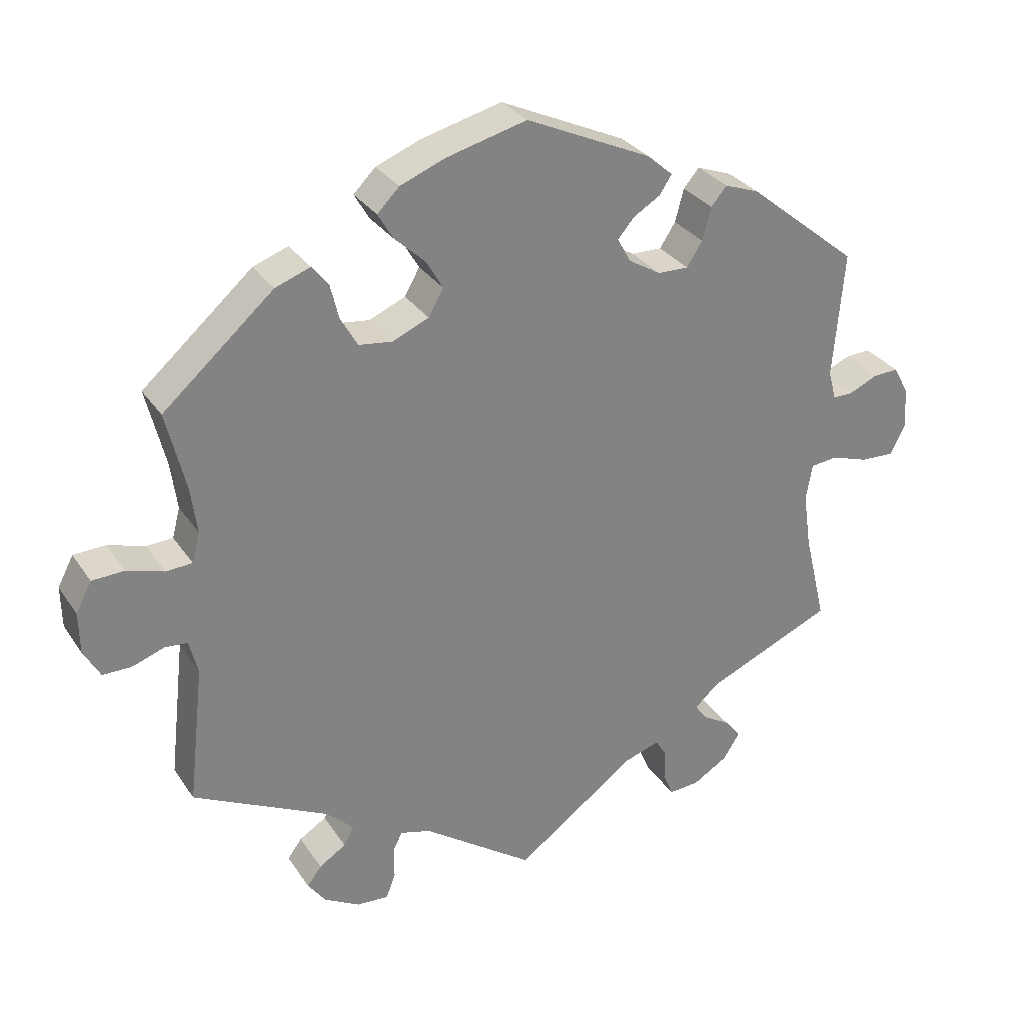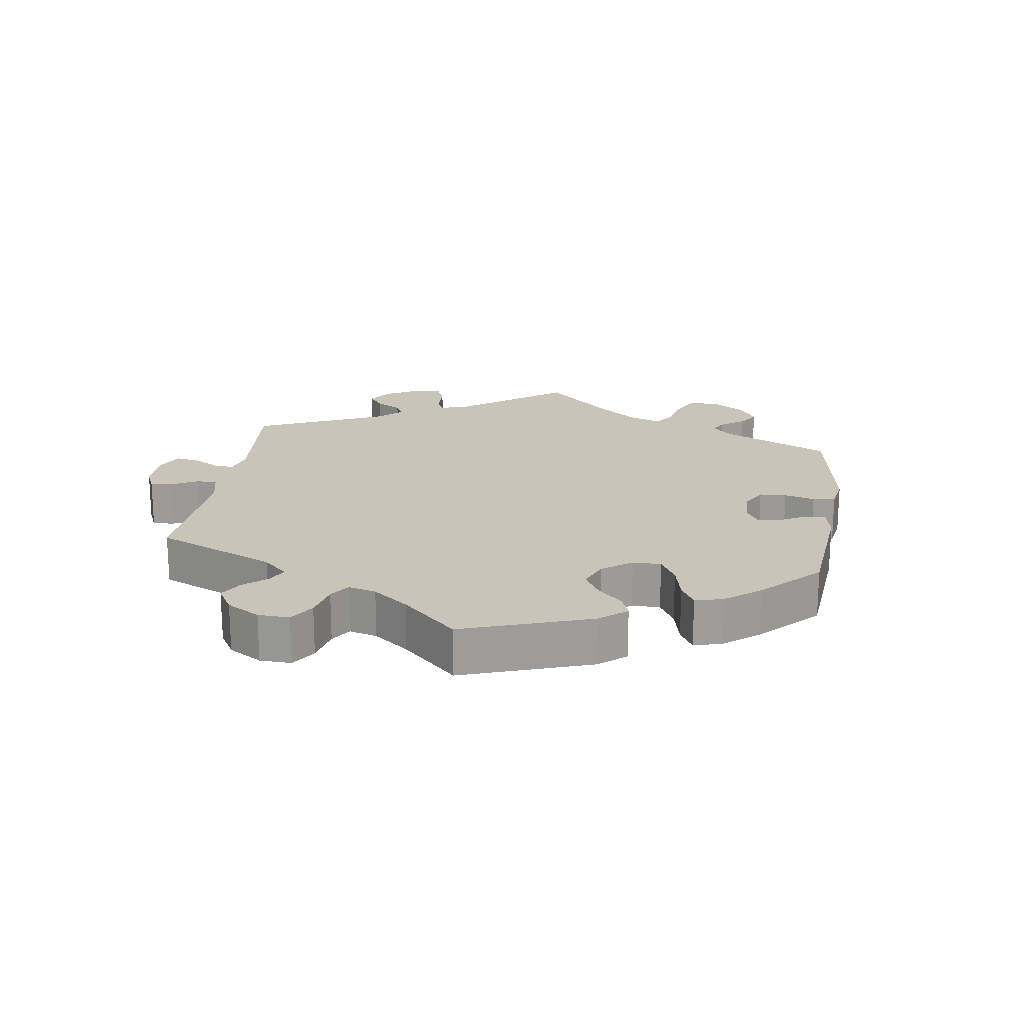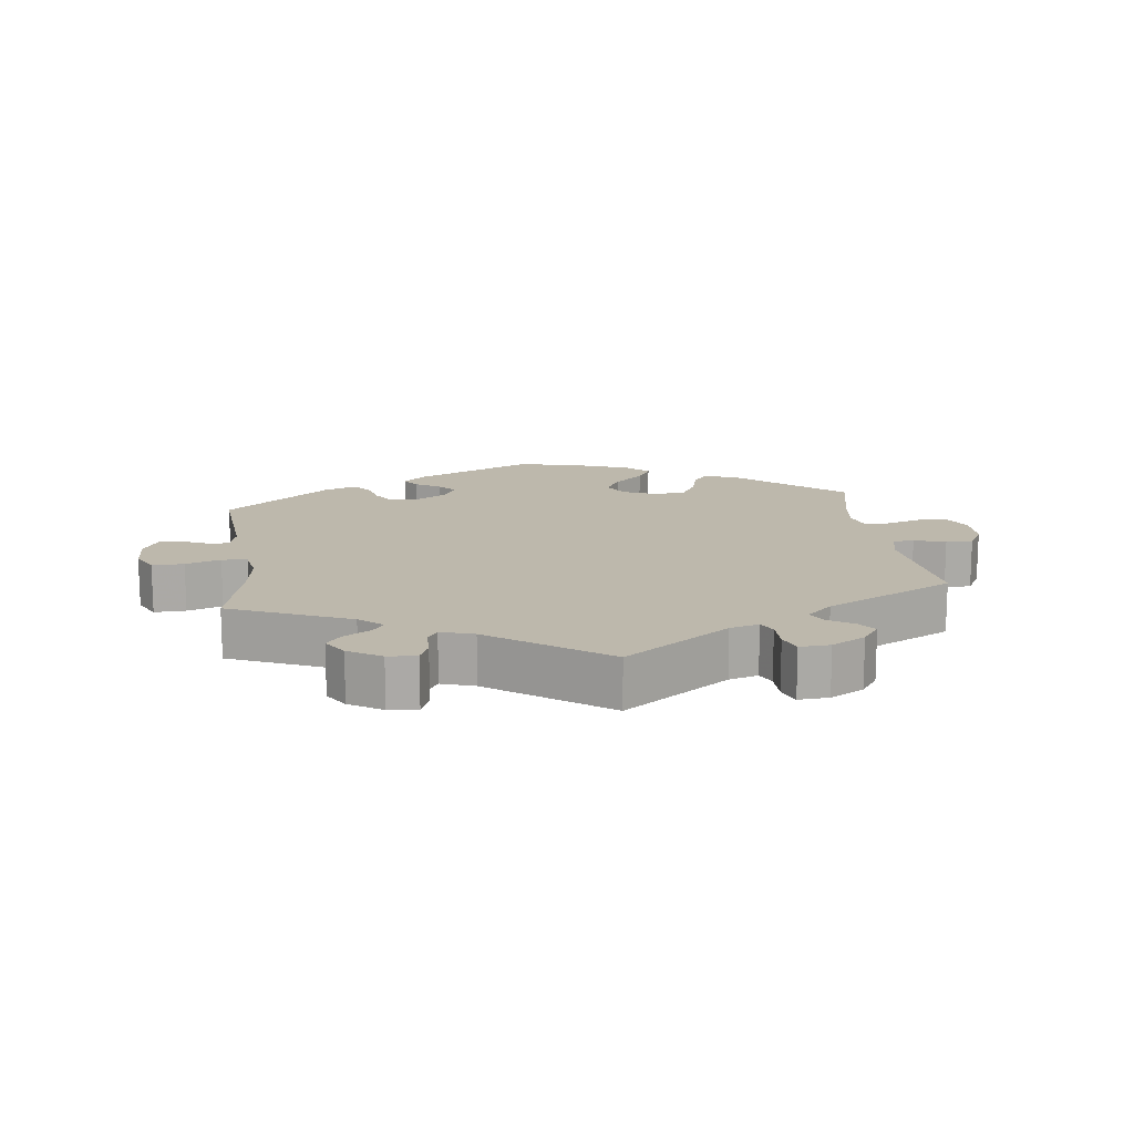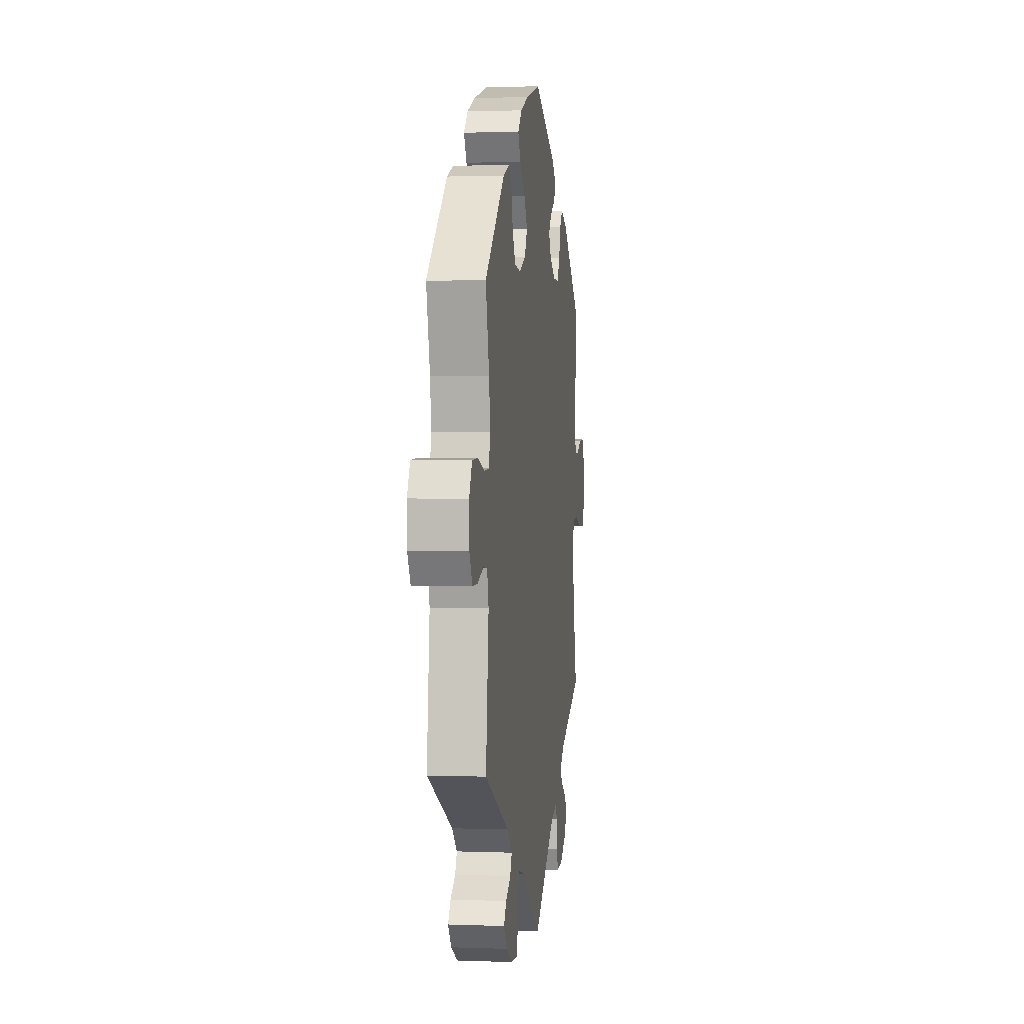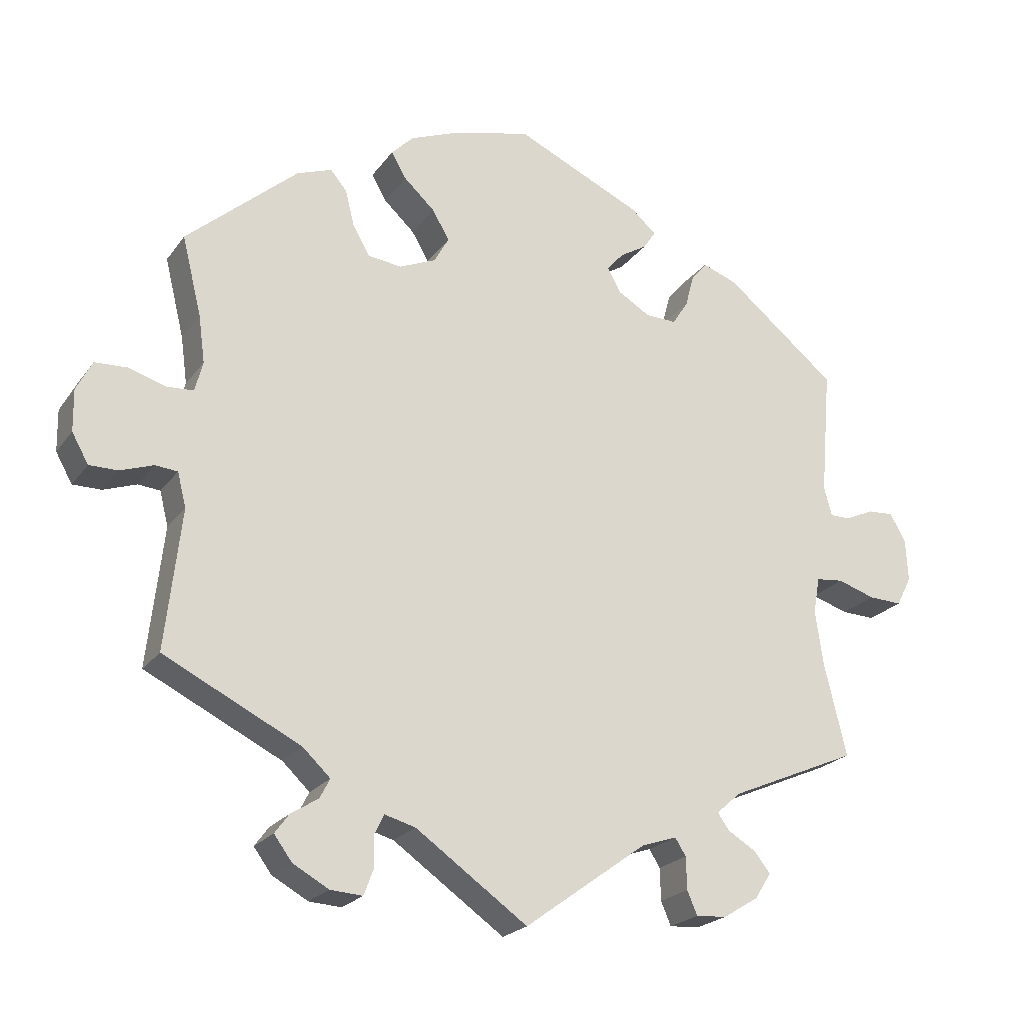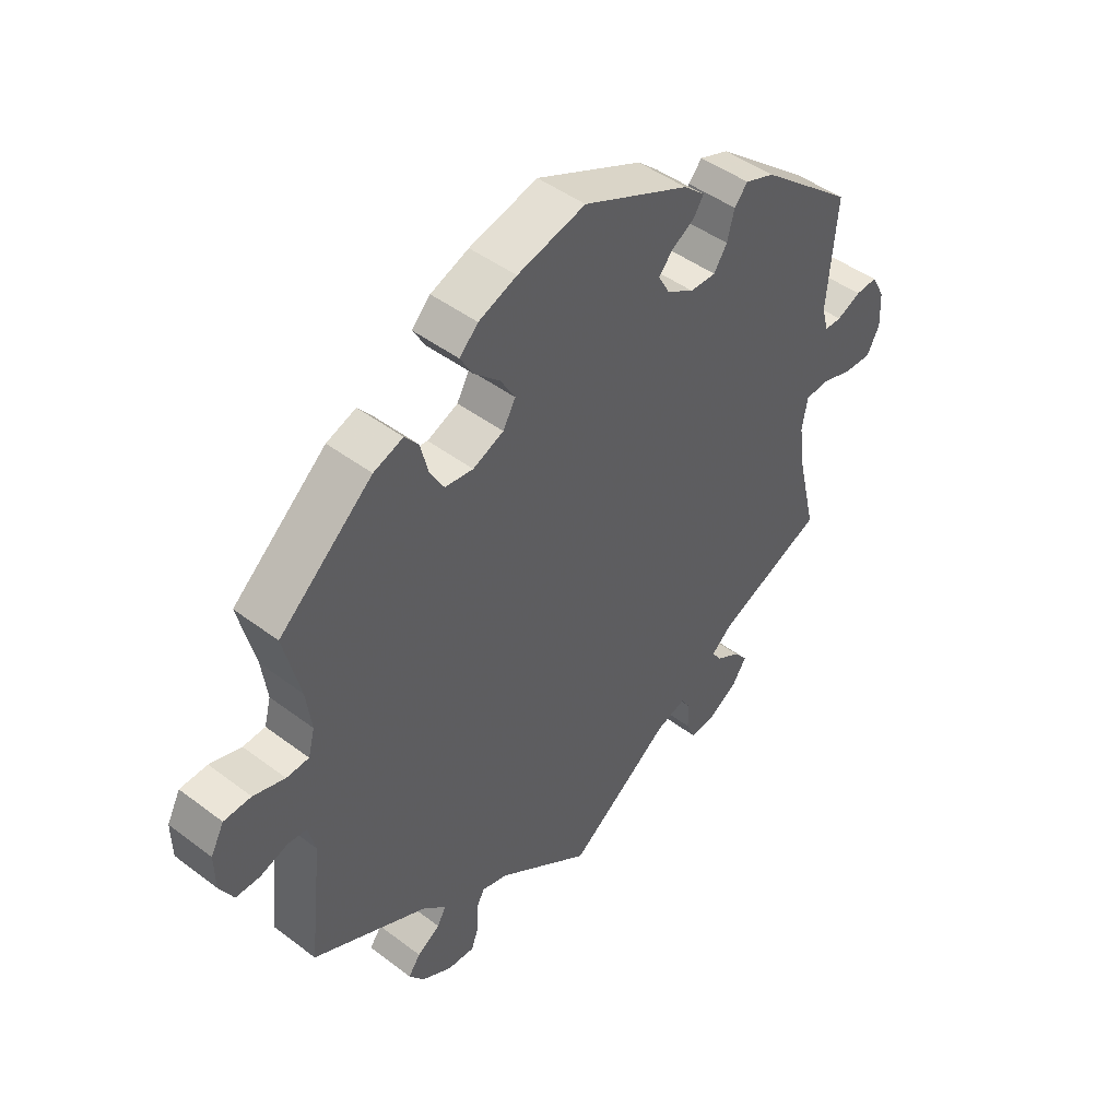
<metadata>
{"format":"obj","ext":"obj","renderer":"f3d","projection":"perspective","resolution":1024,"background":"white","views":[{"elev":30.2,"azim":-27.6,"up":"+Z"},{"elev":20.0,"azim":-51.7,"up":"+Y"},{"elev":14.7,"azim":172.7,"up":"+Y"},{"elev":2.4,"azim":-82.5,"up":"+Z"},{"elev":-22.1,"azim":-26.2,"up":"+Z"},{"elev":46.0,"azim":-49.1,"up":"+Z"}]}
</metadata>
<code>
v 0.486 0.07 0.113
v 0.497 0.07 0.072
v 0.525 0.07 0.072
v 0.565 0.07 0.09
v 0.601 0.07 0.092
v 0.623 0.07 0.052
v 0.626 0.07 -0.006
v 0.605 0.07 -0.047
v 0.558 0.07 -0.045
v 0.506 0.07 -0.028
v 0.468 0.07 -0.032
v 0.459 0.07 -0.083
v 0.47 0.07 -0.16
v 0.501 0.07 -0.289
v 0.322 0.07 -0.366
v 0.288 0.07 -0.396
v 0.304 0.07 -0.419
v 0.344 0.07 -0.443
v 0.366 0.07 -0.471
v 0.343 0.07 -0.507
v 0.294 0.07 -0.537
v 0.251 0.07 -0.54
v 0.237 0.07 -0.507
v 0.236 0.07 -0.462
v 0.221 0.07 -0.438
v 0.172 0.07 -0.454
v 0.001 0.07 -0.578
v -0.155 0.07 -0.468
v -0.198 0.07 -0.456
v -0.211 0.07 -0.482
v -0.211 0.07 -0.527
v -0.224 0.07 -0.562
v -0.269 0.07 -0.559
v -0.319 0.07 -0.531
v -0.344 0.07 -0.497
v -0.324 0.07 -0.47
v -0.286 0.07 -0.446
v -0.272 0.07 -0.419
v -0.31 0.07 -0.383
v -0.501 0.07 -0.288
v -0.479 0.07 -0.093
v -0.491 0.07 -0.045
v -0.522 0.07 -0.042
v -0.568 0.07 -0.058
v -0.608 0.07 -0.058
v -0.631 0.07 -0.017
v -0.632 0.07 0.041
v -0.61 0.07 0.083
v -0.565 0.07 0.085
v -0.513 0.07 0.069
v -0.476 0.07 0.071
v -0.465 0.07 0.113
v -0.474 0.07 0.179
v -0.501 0.07 0.289
v -0.346 0.07 0.424
v -0.297 0.07 0.442
v -0.274 0.07 0.414
v -0.262 0.07 0.365
v -0.238 0.07 0.323
v -0.191 0.07 0.317
v -0.14 0.07 0.339
v -0.119 0.07 0.376
v -0.143 0.07 0.417
v -0.186 0.07 0.457
v -0.207 0.07 0.493
v -0.176 0.07 0.524
v -0.113 0.07 0.549
v 0 0.07 0.578
v 0.177 0.07 0.497
v 0.212 0.07 0.466
v 0.195 0.07 0.44
v 0.157 0.07 0.417
v 0.134 0.07 0.39
v 0.153 0.07 0.356
v 0.198 0.07 0.329
v 0.241 0.07 0.328
v 0.263 0.07 0.362
v 0.275 0.07 0.408
v 0.297 0.07 0.434
v 0.346 0.07 0.416
v 0.501 0.07 0.29
v 0.486 0 0.113
v 0.497 0 0.072
v 0.525 0 0.072
v 0.565 0 0.09
v 0.601 0 0.092
v 0.623 0 0.052
v 0.626 0 -0.006
v 0.605 0 -0.047
v 0.558 0 -0.045
v 0.506 0 -0.028
v 0.468 0 -0.032
v 0.459 0 -0.083
v 0.47 0 -0.16
v 0.501 0 -0.289
v 0.322 0 -0.366
v 0.288 0 -0.396
v 0.304 0 -0.419
v 0.344 0 -0.443
v 0.366 0 -0.471
v 0.343 0 -0.507
v 0.294 0 -0.537
v 0.251 0 -0.54
v 0.237 0 -0.507
v 0.236 0 -0.462
v 0.221 0 -0.438
v 0.172 0 -0.454
v 0.001 0 -0.578
v -0.155 0 -0.468
v -0.198 0 -0.456
v -0.211 0 -0.482
v -0.211 0 -0.527
v -0.224 0 -0.562
v -0.269 0 -0.559
v -0.319 0 -0.531
v -0.344 0 -0.497
v -0.324 0 -0.47
v -0.286 0 -0.446
v -0.272 0 -0.419
v -0.31 0 -0.383
v -0.501 0 -0.288
v -0.479 0 -0.093
v -0.491 0 -0.045
v -0.522 0 -0.042
v -0.568 0 -0.058
v -0.608 0 -0.058
v -0.631 0 -0.017
v -0.632 0 0.041
v -0.61 0 0.083
v -0.565 0 0.085
v -0.513 0 0.069
v -0.476 0 0.071
v -0.465 0 0.113
v -0.474 0 0.179
v -0.501 0 0.289
v -0.346 0 0.424
v -0.297 0 0.442
v -0.274 0 0.414
v -0.262 0 0.365
v -0.238 0 0.323
v -0.191 0 0.317
v -0.14 0 0.339
v -0.119 0 0.376
v -0.143 0 0.417
v -0.186 0 0.457
v -0.207 0 0.493
v -0.176 0 0.524
v -0.113 0 0.549
v 0 0 0.578
v 0.177 0 0.497
v 0.212 0 0.466
v 0.195 0 0.44
v 0.157 0 0.417
v 0.134 0 0.39
v 0.153 0 0.356
v 0.198 0 0.329
v 0.241 0 0.328
v 0.263 0 0.362
v 0.275 0 0.408
v 0.297 0 0.434
v 0.346 0 0.416
v 0.501 0 0.29
f 80 81 1
f 77 78 79 80
f 76 77 80 1
f 75 76 1 2
f 74 75 2
f 69 70 71 72
f 69 72 73
f 68 69 73
f 67 68 73 74
f 63 64 65 66
f 62 63 66 67
f 55 56 57 58
f 53 54 55 58
f 52 53 58 59
f 51 52 59 60
f 47 48 49 50
f 47 50 51
f 46 47 51
f 43 44 45 46
f 42 43 46 51
f 41 42 51 60
f 39 40 41 60
f 34 35 36 37
f 34 37 38
f 33 34 38
f 30 31 32 33
f 29 30 33 38
f 28 29 38 39
f 26 27 28
f 25 26 28 39
f 21 22 23 24
f 21 24 25
f 20 21 25
f 17 18 19 20
f 16 17 20 25
f 15 16 25 39
f 13 14 15 39
f 7 8 9 10
f 7 10 11
f 6 7 11
f 3 4 5 6
f 2 3 6 11
f 62 67 74 2
f 13 39 60 61
f 12 13 61 62
f 11 12 62
f 2 11 62
f 82 162 161
f 161 160 159 158
f 82 161 158 157
f 83 82 157 156
f 83 156 155
f 153 152 151 150
f 154 153 150
f 154 150 149
f 155 154 149 148
f 147 146 145 144
f 148 147 144 143
f 139 138 137 136
f 139 136 135 134
f 140 139 134 133
f 141 140 133 132
f 131 130 129 128
f 132 131 128
f 132 128 127
f 127 126 125 124
f 132 127 124 123
f 141 132 123 122
f 141 122 121 120
f 118 117 116 115
f 119 118 115
f 119 115 114
f 114 113 112 111
f 119 114 111 110
f 120 119 110 109
f 109 108 107
f 120 109 107 106
f 105 104 103 102
f 106 105 102
f 106 102 101
f 101 100 99 98
f 106 101 98 97
f 120 106 97 96
f 120 96 95 94
f 91 90 89 88
f 92 91 88
f 92 88 87
f 87 86 85 84
f 92 87 84 83
f 83 155 148 143
f 142 141 120 94
f 143 142 94 93
f 143 93 92
f 143 92 83
f 1 82 83 2
f 2 83 84 3
f 3 84 85 4
f 4 85 86 5
f 5 86 87 6
f 6 87 88 7
f 7 88 89 8
f 8 89 90 9
f 9 90 91 10
f 10 91 92 11
f 11 92 93 12
f 12 93 94 13
f 13 94 95 14
f 14 95 96 15
f 15 96 97 16
f 16 97 98 17
f 17 98 99 18
f 18 99 100 19
f 19 100 101 20
f 20 101 102 21
f 21 102 103 22
f 22 103 104 23
f 23 104 105 24
f 24 105 106 25
f 25 106 107 26
f 26 107 108 27
f 27 108 109 28
f 28 109 110 29
f 29 110 111 30
f 30 111 112 31
f 31 112 113 32
f 32 113 114 33
f 33 114 115 34
f 34 115 116 35
f 35 116 117 36
f 36 117 118 37
f 37 118 119 38
f 38 119 120 39
f 39 120 121 40
f 40 121 122 41
f 41 122 123 42
f 42 123 124 43
f 43 124 125 44
f 44 125 126 45
f 45 126 127 46
f 46 127 128 47
f 47 128 129 48
f 48 129 130 49
f 49 130 131 50
f 50 131 132 51
f 51 132 133 52
f 52 133 134 53
f 53 134 135 54
f 54 135 136 55
f 55 136 137 56
f 56 137 138 57
f 57 138 139 58
f 58 139 140 59
f 59 140 141 60
f 60 141 142 61
f 61 142 143 62
f 62 143 144 63
f 63 144 145 64
f 64 145 146 65
f 65 146 147 66
f 66 147 148 67
f 67 148 149 68
f 68 149 150 69
f 69 150 151 70
f 70 151 152 71
f 71 152 153 72
f 72 153 154 73
f 73 154 155 74
f 74 155 156 75
f 75 156 157 76
f 76 157 158 77
f 77 158 159 78
f 78 159 160 79
f 79 160 161 80
f 80 161 162 81
f 81 162 82 1

</code>
